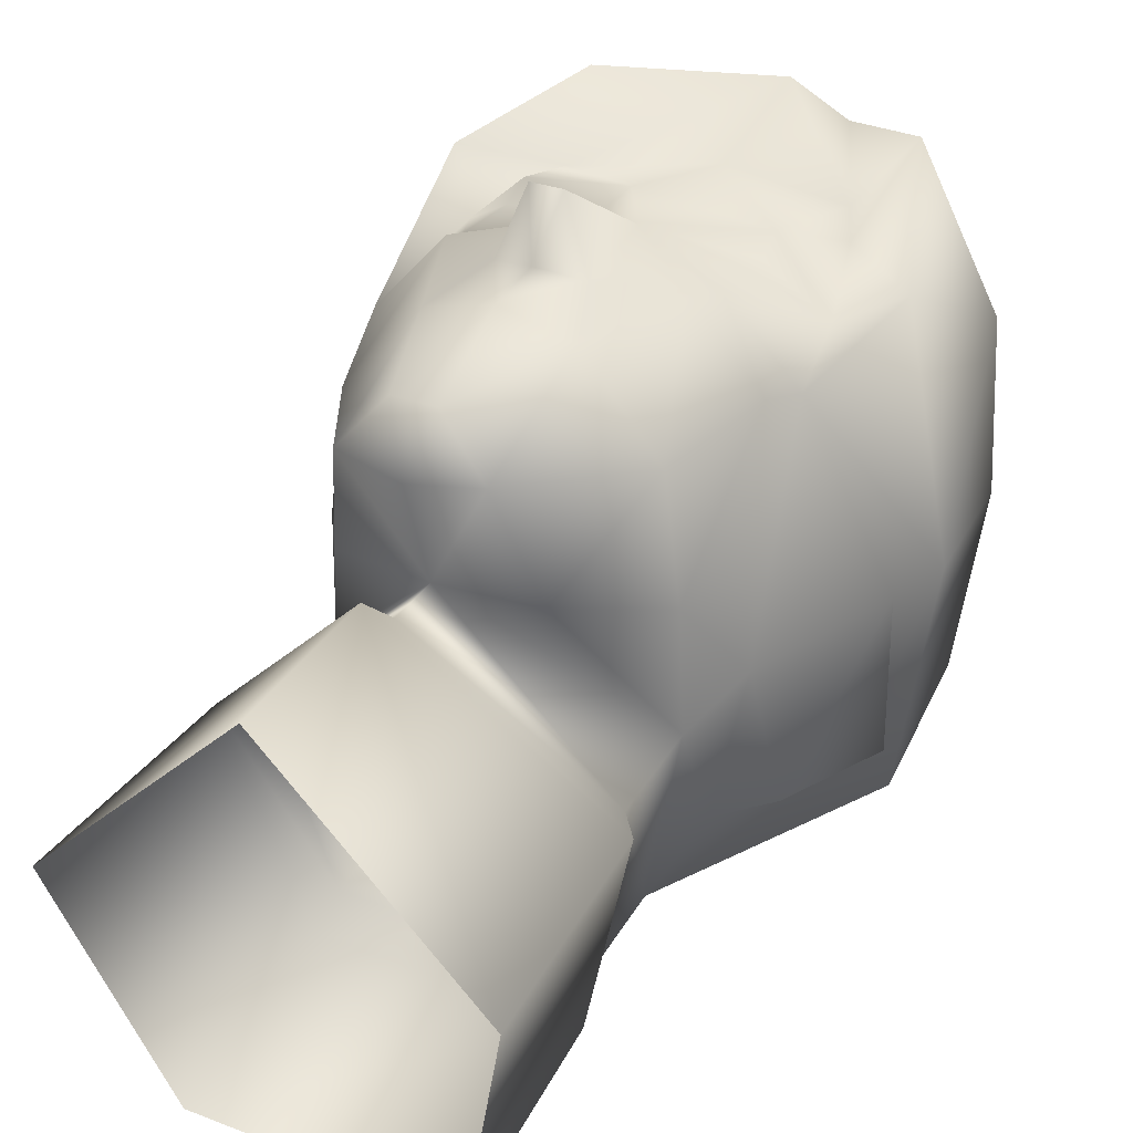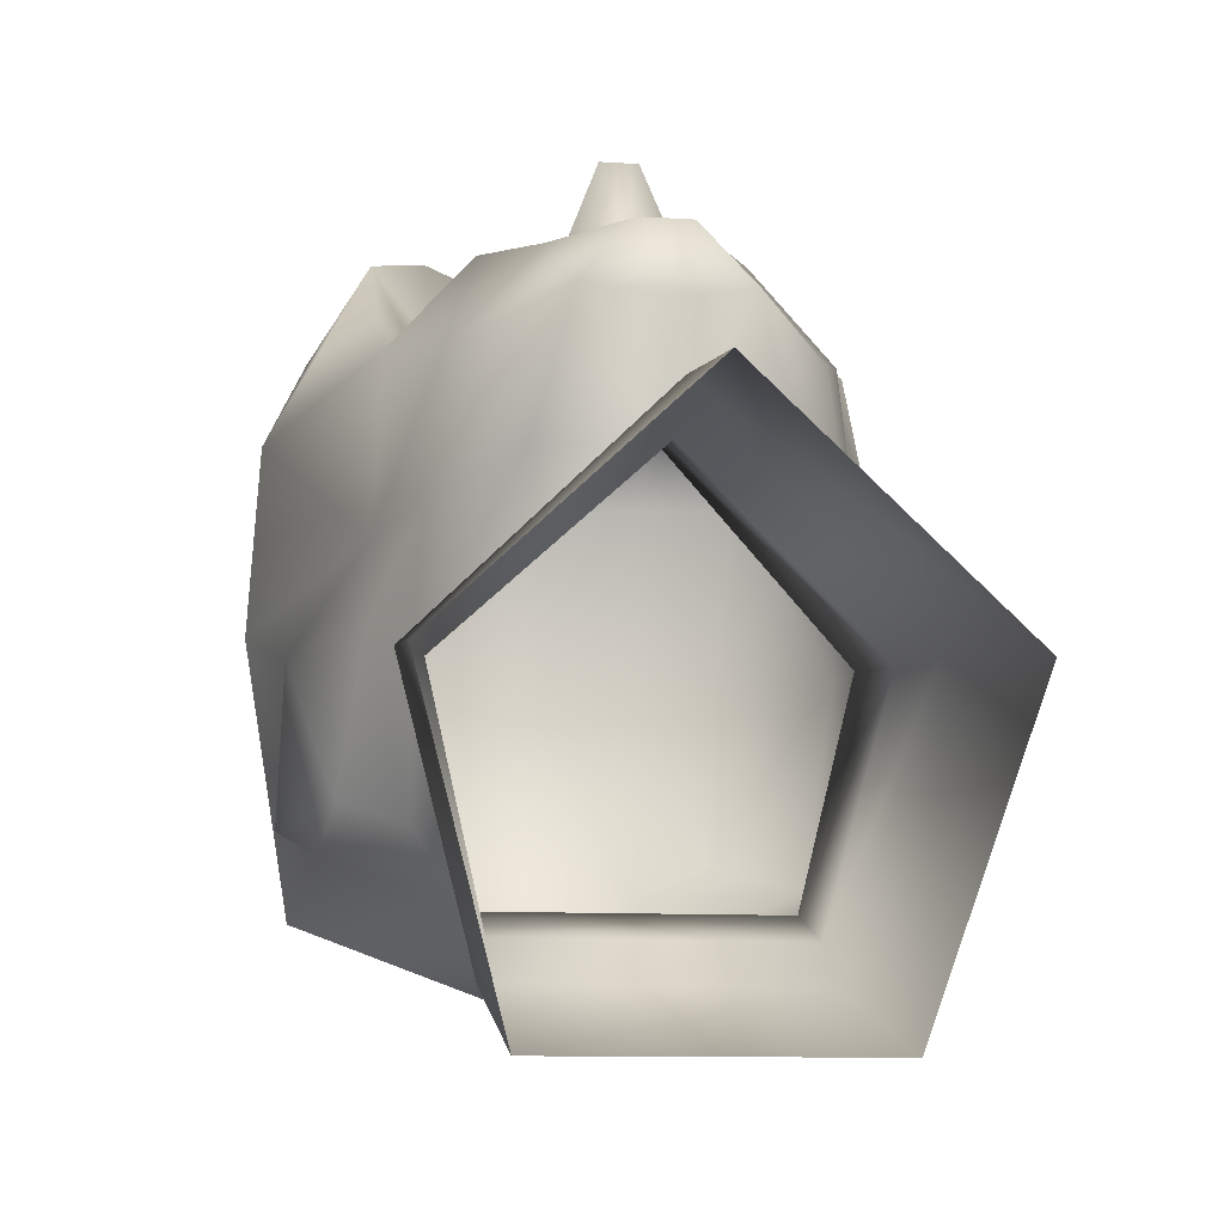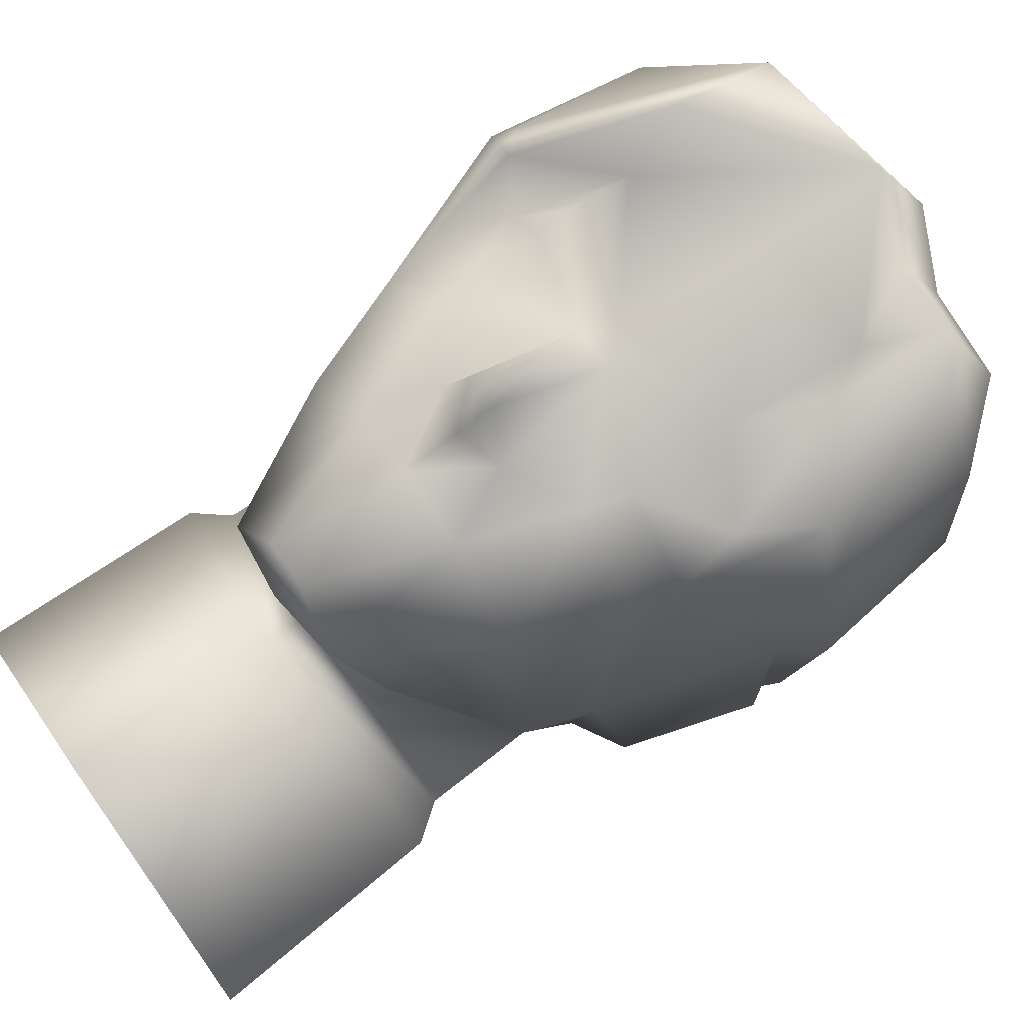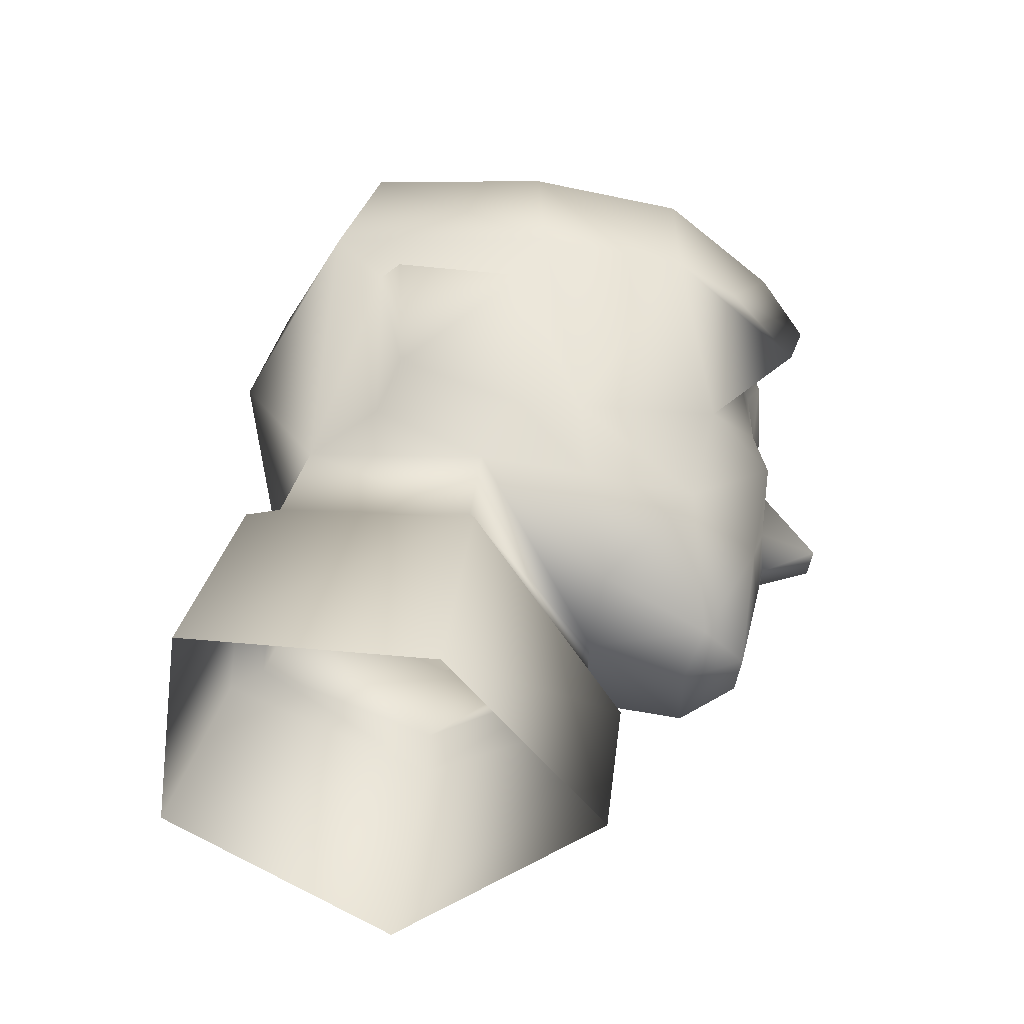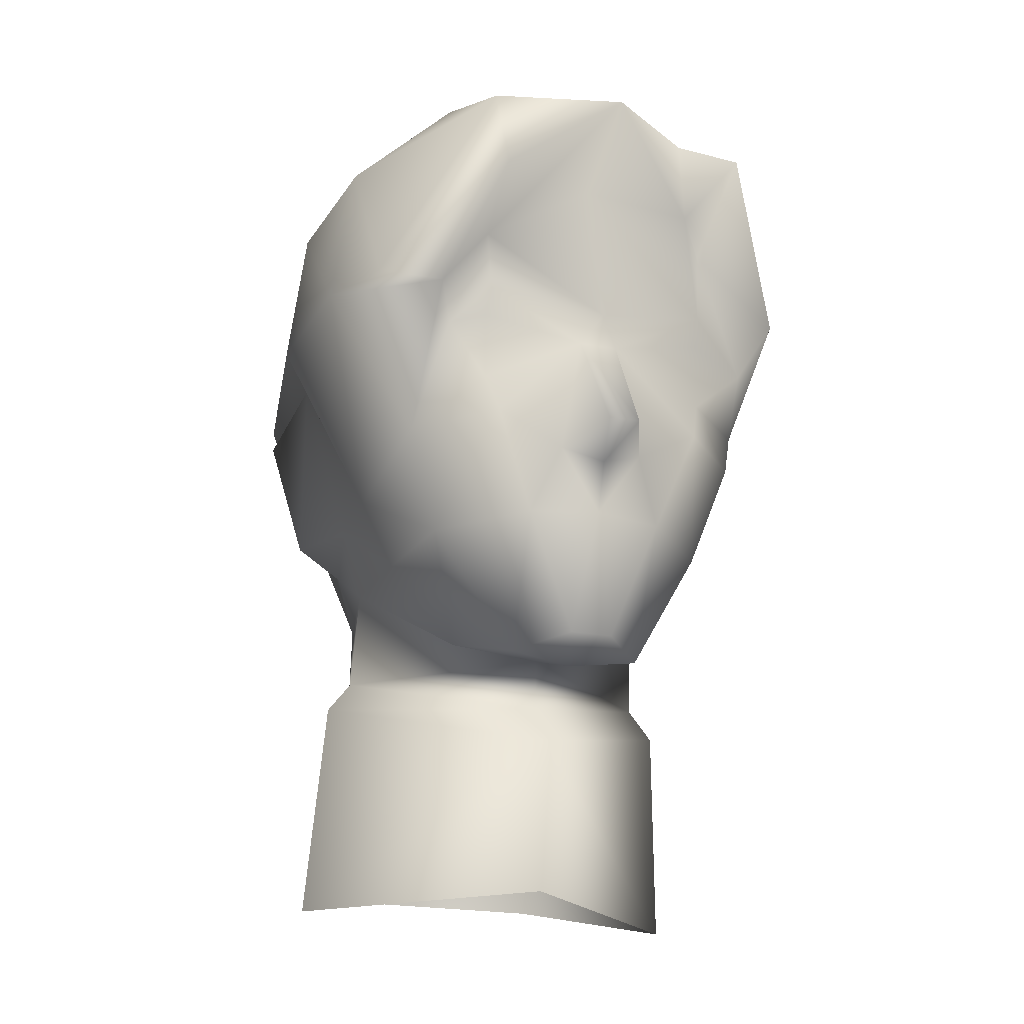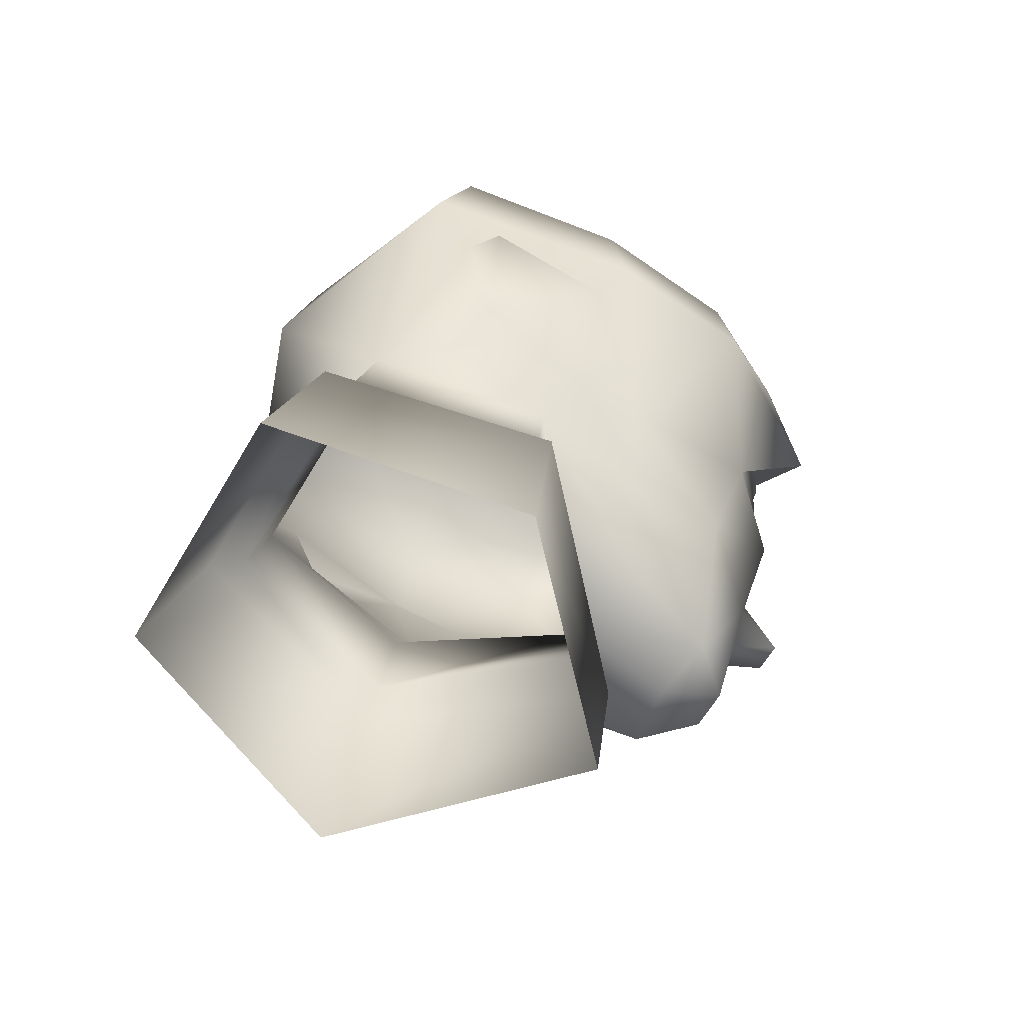
<metadata>
{"format":"obj","ext":"obj","renderer":"f3d","projection":"perspective","resolution":1024,"background":"white","views":[{"elev":29.1,"azim":29.7,"up":"+Z"},{"elev":-9.4,"azim":-10.0,"up":"+Z"},{"elev":71.2,"azim":54.9,"up":"+Z"},{"elev":-48.7,"azim":-98.5,"up":"+Y"},{"elev":-21.7,"azim":-18.9,"up":"+Y"},{"elev":-63.0,"azim":-120.5,"up":"+Y"}]}
</metadata>
<code>
g Object_8
v 0.2761 49.82 2.725
v -0.1993 49.82 2.725
v 0.0186 49.64 2.032
v 1.247 52.3 3.042
v 0.5139 51.9 3.102
v 0.811 51.17 2.864
v 0.2563 53.27 3.082
v 0.0186 53.57 3.3
v -0.1795 53.27 3.082
v 1.881 51.19 -0.6823
v 1.108 50.14 0.9026
v 0.0186 50.04 0.9026
v 1.425 51.39 -2.703
v 0.0186 54.16 -3.595
v 2.654 54.14 -2.644
v -2.577 54.14 -2.644
v -1.348 51.39 -2.703
v -1.745 51.86 -1.97
v -2.359 53.76 -2.069
v -0.7144 49.72 2.151
v 0.7912 49.72 2.151
v -1.17 52.3 3.042
v -1.289 52.77 2.864
v -1.962 52.3 2.171
v -1.408 56.97 1.735
v -2.616 55.81 1.735
v -1.309 56.28 3.32
v 2.119 53.45 2.468
v 1.366 52.77 2.864
v 2.158 52.79 2.052
v -1.289 53.57 2.864
v -1.269 53.84 3.042
v -1.665 53.51 2.666
v 1.346 53.84 3.042
v 1.366 53.57 2.864
v -0.7342 51.17 2.864
v -0.4371 51.9 3.102
v 2.059 56.64 1.735
v 1.821 55.96 3.32
v 2.772 55.81 1.735
v 0.0186 55.43 2.884
v 0.2365 56.4 3.498
v -1.269 54.64 2.884
v -1.784 51.19 -0.6823
v -1.031 50.14 0.9026
v 2.733 53.76 -0.3257
v 2.812 53.57 -1.871
v 2.436 53.76 -2.069
v -2.735 53.57 -1.871
v -2.656 53.76 -0.3257
v -2.121 51.86 -0.2861
v -2.339 52.14 -1.752
v 1.821 51.86 -1.97
v 2.416 52.14 -1.752
v 2.198 51.86 -0.2861
v 1.841 51.15 0.6054
v -1.745 51.15 0.6054
v -2.478 54.16 2.468
v -2.081 52 0.4667
v 2.554 54.16 2.547
v 1.584 54.97 2.567
v 1.366 55.41 2.725
v 3.07 54.14 -0.088
v -2.874 54.14 1.675
v 2.852 55.81 -0.1078
v 0.2365 57.03 -2.327
v 1.029 56.6 -2.188
v 0.0186 55.81 -3.218
v 1.049 56.02 3.32
v -0.1399 52 3.854
v 0.2167 52 3.854
v -2.993 54.14 -0.088
v 0.0384 51.74 3.201
v 0.0186 51.17 3.062
v -1.289 55.15 3.736
v -1.943 53.71 3.3
v 1.901 56.93 -0.088
v 1.088 56.74 1.735
v 2.535 55.81 -2.168
v -1.269 56.97 -1.772
v 0.2365 57.47 -0.088
v -1.844 50.06 -0.821
v 0.0186 48.97 1.239
v 2.356 47.25 -1.138
v 2.198 49.7 -0.8012
v -2.775 55.81 -0.1078
v -2.458 55.81 -2.168
v 0.2365 57.21 1.735
v -1.408 57.27 -0.088
v 1.485 50.12 -3.357
v -1.447 47.98 -3.951
v -1.408 50.12 -3.357
v 2.039 52.3 2.171
v 1.921 50.06 -0.821
v 1.386 50.38 -2.98
v 1.663 51.17 1.913
v 1.762 56.6 -1.851
v -1.586 51.17 1.913
v -1.309 50.38 -2.98
v 0.0186 49.47 0.8431
v 1.108 57.03 -0.0682
v 1.524 47.98 -3.951
v -2.121 49.7 -0.8012
v -2.28 47.25 -1.138
v 0.0186 47.23 1.021
f 1 2 3
f 4 5 6
f 7 8 9
f 10 11 12
f 13 14 15
f 16 14 17
f 18 19 17
f 20 3 2
f 21 1 3
f 22 23 24
f 25 26 27
f 28 29 30
f 31 32 33
f 34 35 28
f 22 36 37
f 23 9 31
f 29 35 7
f 23 22 9
f 29 7 4
f 38 39 40
f 41 42 43
f 44 12 45
f 46 47 48
f 19 49 50
f 51 52 18
f 53 54 55
f 11 10 56
f 45 57 44
f 26 58 27
f 51 57 59
f 28 30 60
f 61 39 62
f 60 63 40
f 60 40 39
f 17 14 13
f 58 26 64
f 65 40 63
f 15 48 13
f 28 60 61
f 39 61 60
f 41 62 42
f 66 67 68
f 60 30 63
f 69 62 39
f 35 29 28
f 9 37 70
f 7 71 5
f 9 22 37
f 7 5 4
f 51 59 50
f 72 50 59
f 70 37 73
f 70 73 71
f 71 73 5
f 6 74 1
f 36 2 74
f 2 1 74
f 56 10 55
f 57 51 44
f 16 17 19
f 53 13 48
f 46 63 30
f 27 75 42
f 69 42 62
f 24 33 76
f 31 33 23
f 75 76 43
f 32 43 33
f 33 43 76
f 75 43 42
f 24 23 33
f 48 63 46
f 77 78 38
f 53 10 13
f 67 79 68
f 80 81 66
f 17 82 44
f 83 84 85
f 86 80 87
f 12 20 45
f 19 72 16
f 88 89 25
f 52 50 49
f 90 91 92
f 21 12 11
f 18 44 51
f 29 93 30
f 13 94 95
f 54 46 55
f 6 21 96
f 96 4 6
f 7 34 8
f 97 65 79
f 80 68 87
f 25 86 26
f 20 36 98
f 11 96 21
f 99 13 95
f 12 82 100
f 52 19 18
f 54 48 47
f 22 98 36
f 45 98 57
f 56 93 96
f 34 41 8
f 71 9 70
f 27 88 25
f 67 81 101
f 61 34 28
f 38 65 77
f 64 86 72
f 87 72 86
f 68 16 87
f 68 15 14
f 79 63 15
f 58 75 27
f 102 85 84
f 103 91 104
f 39 78 69
f 101 88 78
f 101 97 67
f 42 78 88
f 30 55 46
f 83 104 105
f 12 94 10
f 95 85 90
f 85 100 83
f 95 92 99
f 100 103 83
f 99 103 82
f 64 76 58
f 59 64 72
f 5 74 6
f 74 37 36
f 59 98 24
f 43 8 41
f 32 9 8
f 48 15 63
f 77 101 78
f 53 55 10
f 67 97 79
f 80 89 81
f 17 99 82
f 83 105 84
f 86 89 80
f 12 3 20
f 19 50 72
f 88 81 89
f 52 51 50
f 90 102 91
f 21 3 12
f 18 17 44
f 29 4 93
f 13 10 94
f 54 47 46
f 6 1 21
f 96 93 4
f 7 35 34
f 97 77 65
f 80 66 68
f 25 89 86
f 20 2 36
f 11 56 96
f 99 17 13
f 12 44 82
f 52 49 19
f 54 53 48
f 22 24 98
f 45 20 98
f 56 55 93
f 34 62 41
f 71 7 9
f 27 42 88
f 67 66 81
f 61 62 34
f 38 40 65
f 64 26 86
f 87 16 72
f 68 14 16
f 68 79 15
f 79 65 63
f 58 76 75
f 102 90 85
f 103 92 91
f 39 38 78
f 101 81 88
f 101 77 97
f 42 69 78
f 30 93 55
f 83 103 104
f 12 100 94
f 95 94 85
f 85 94 100
f 95 90 92
f 100 82 103
f 99 92 103
f 64 24 76
f 59 24 64
f 5 73 74
f 74 73 37
f 59 57 98
f 43 32 8
f 32 31 9

</code>
